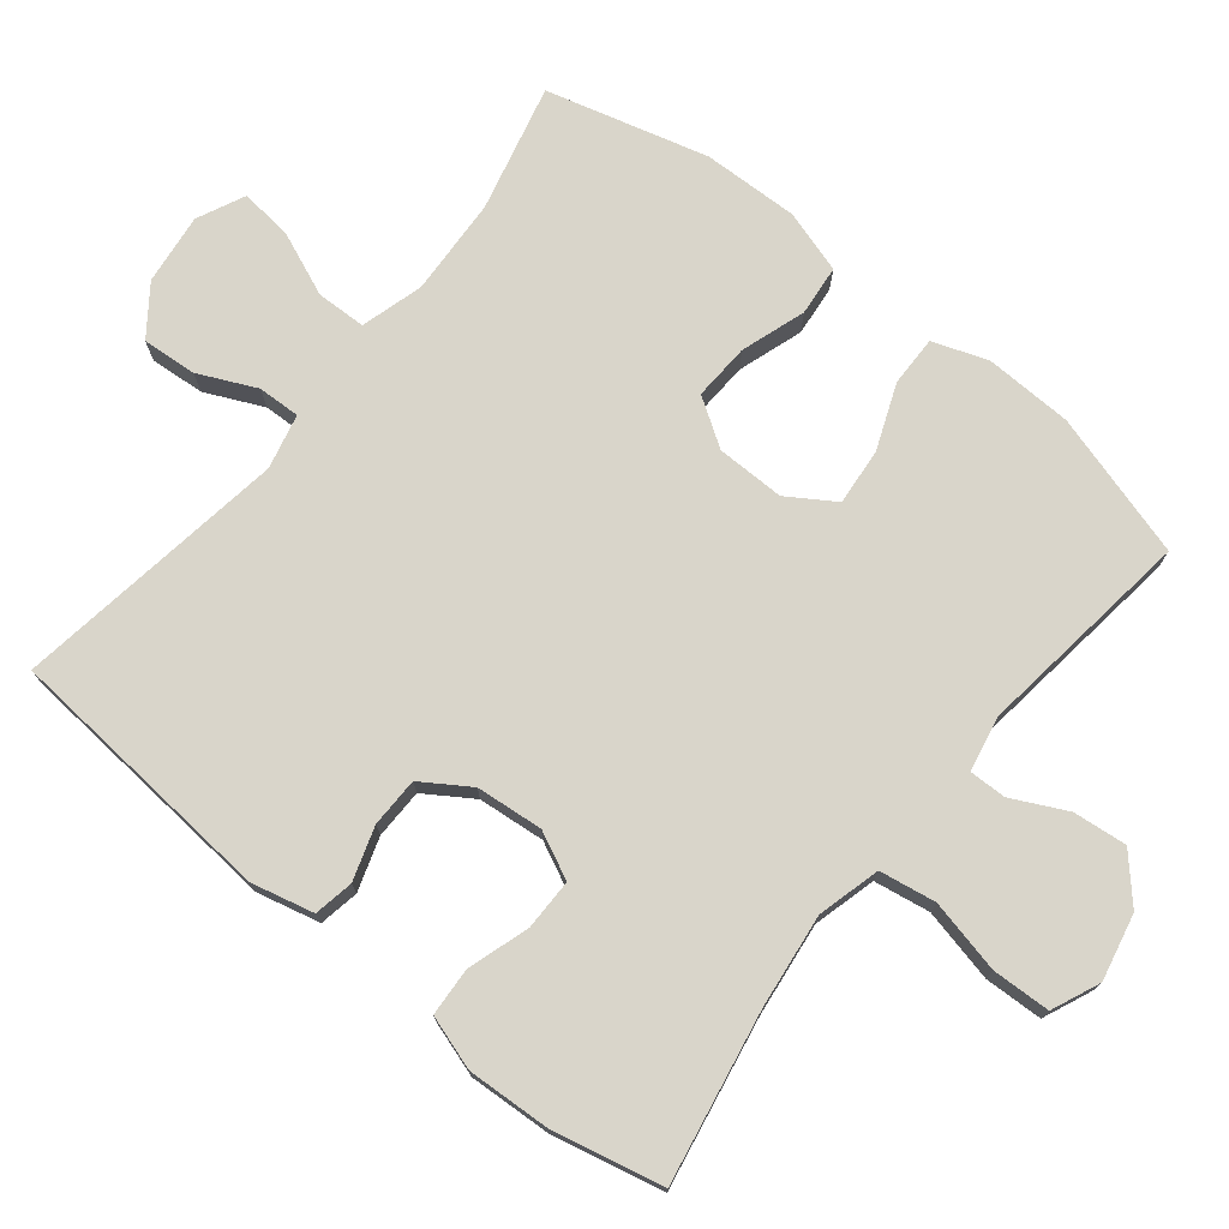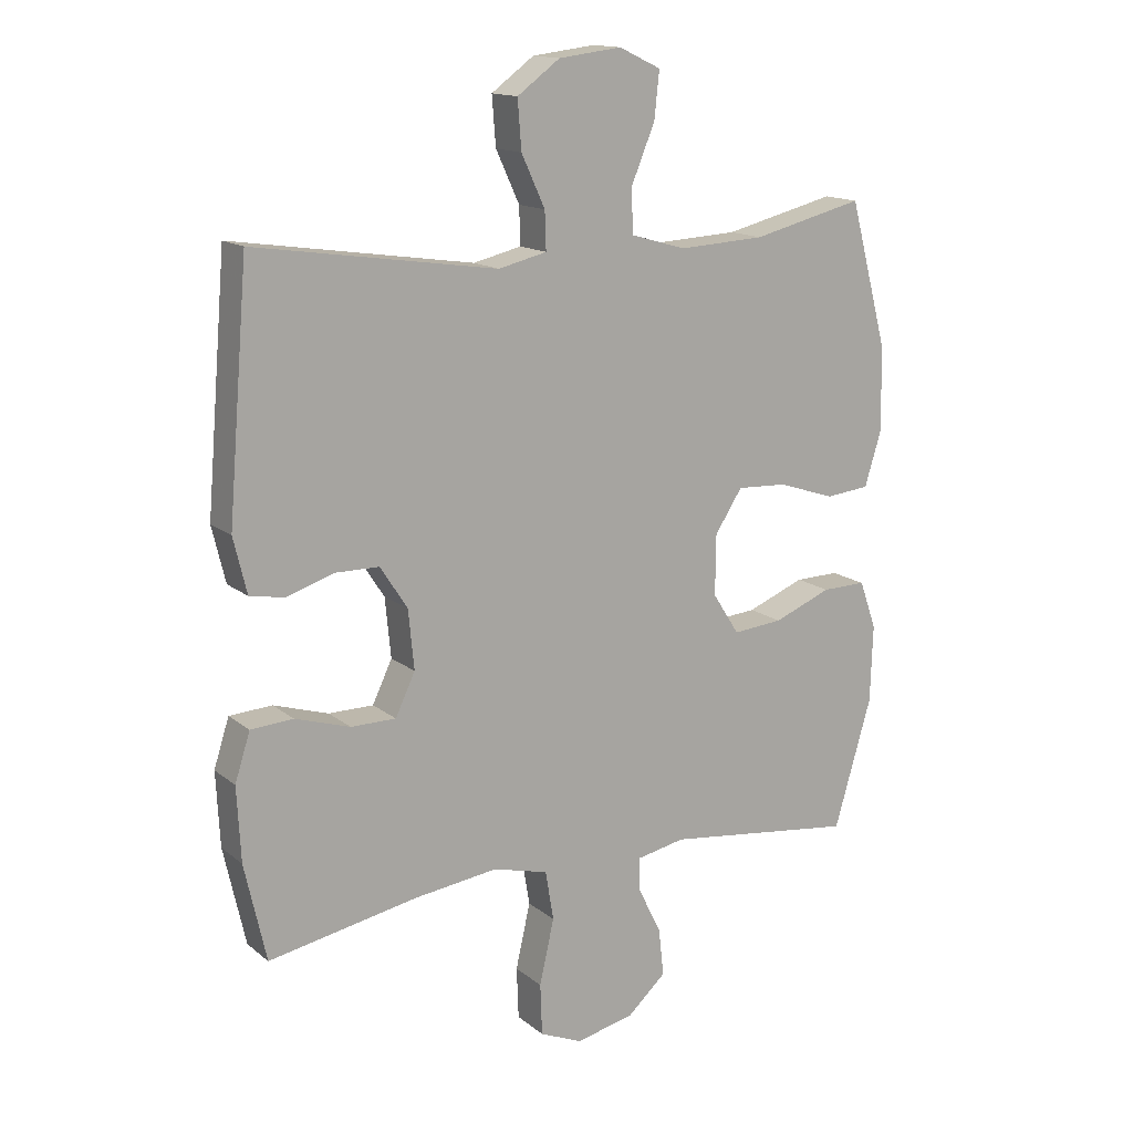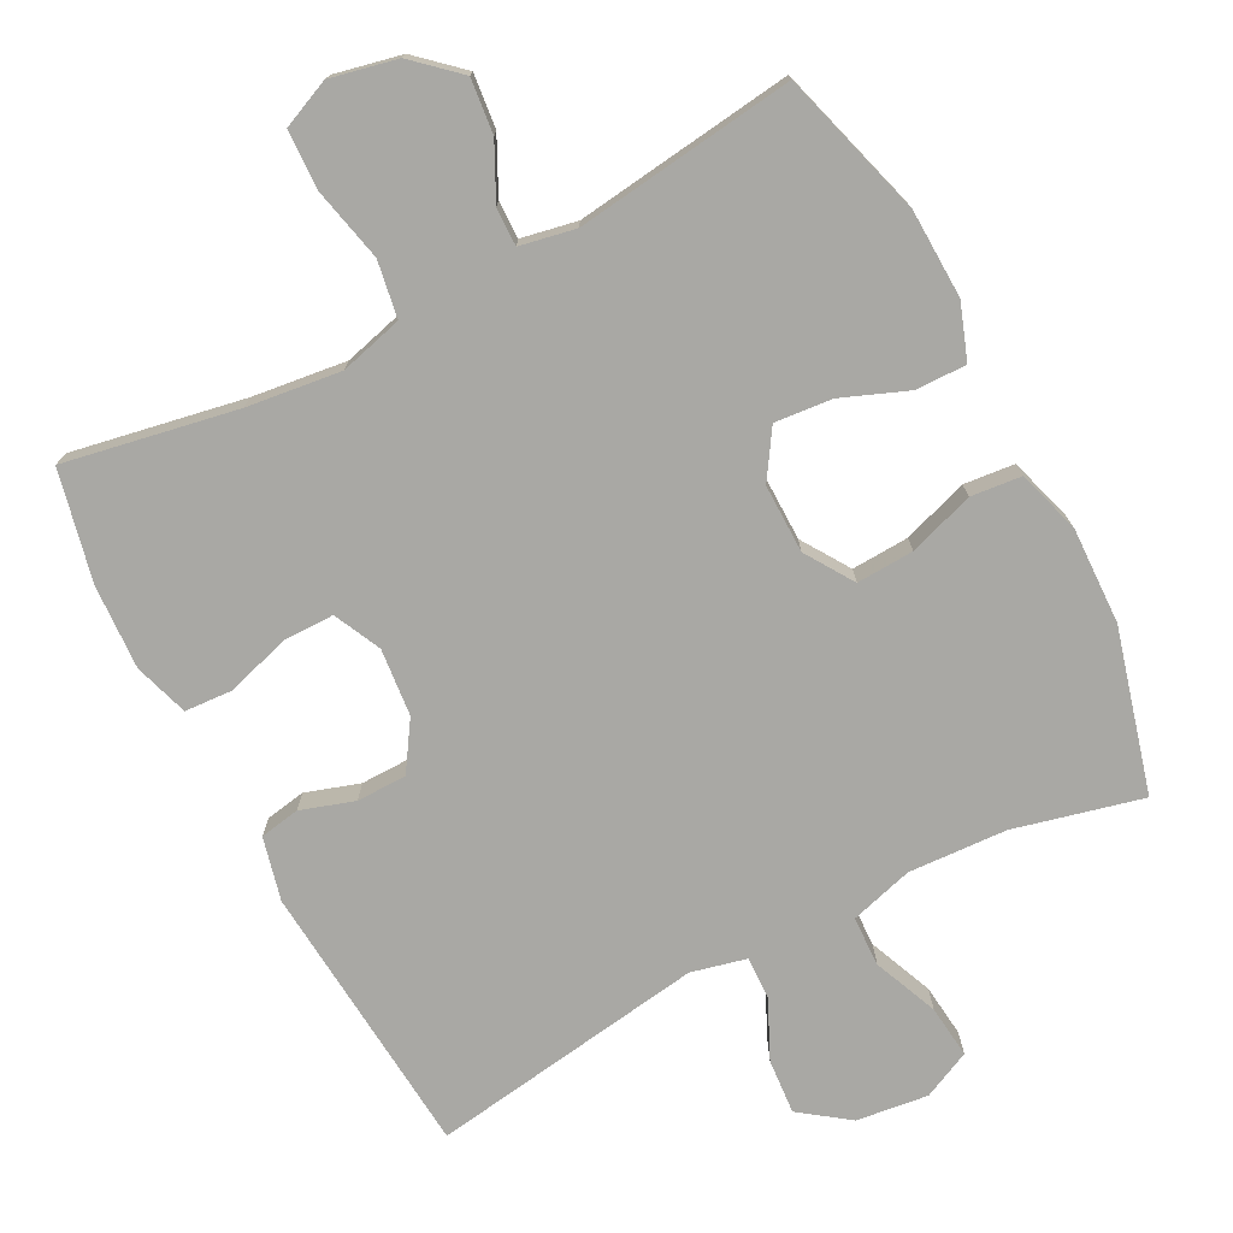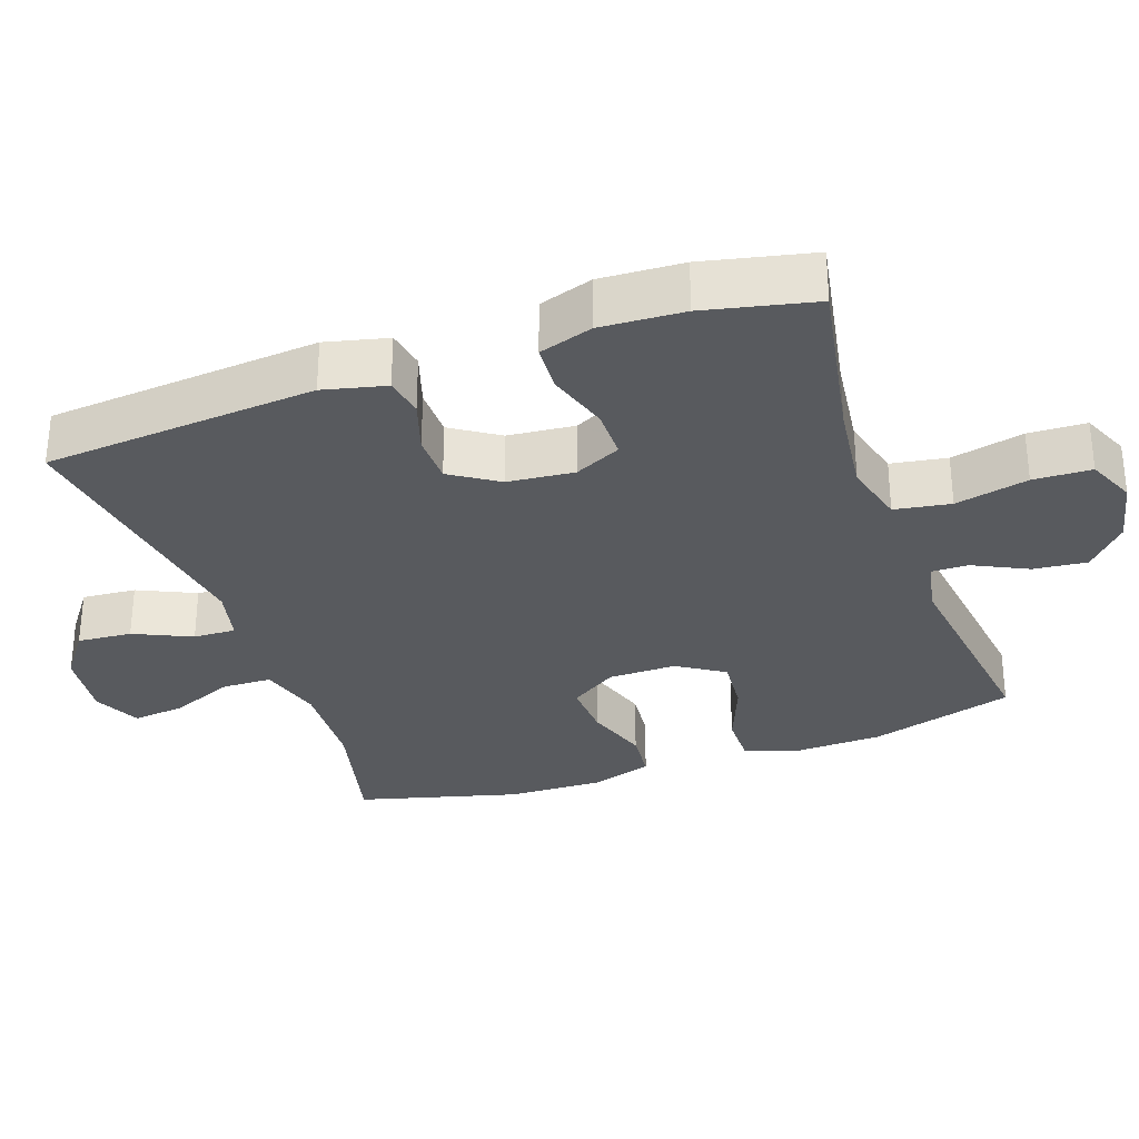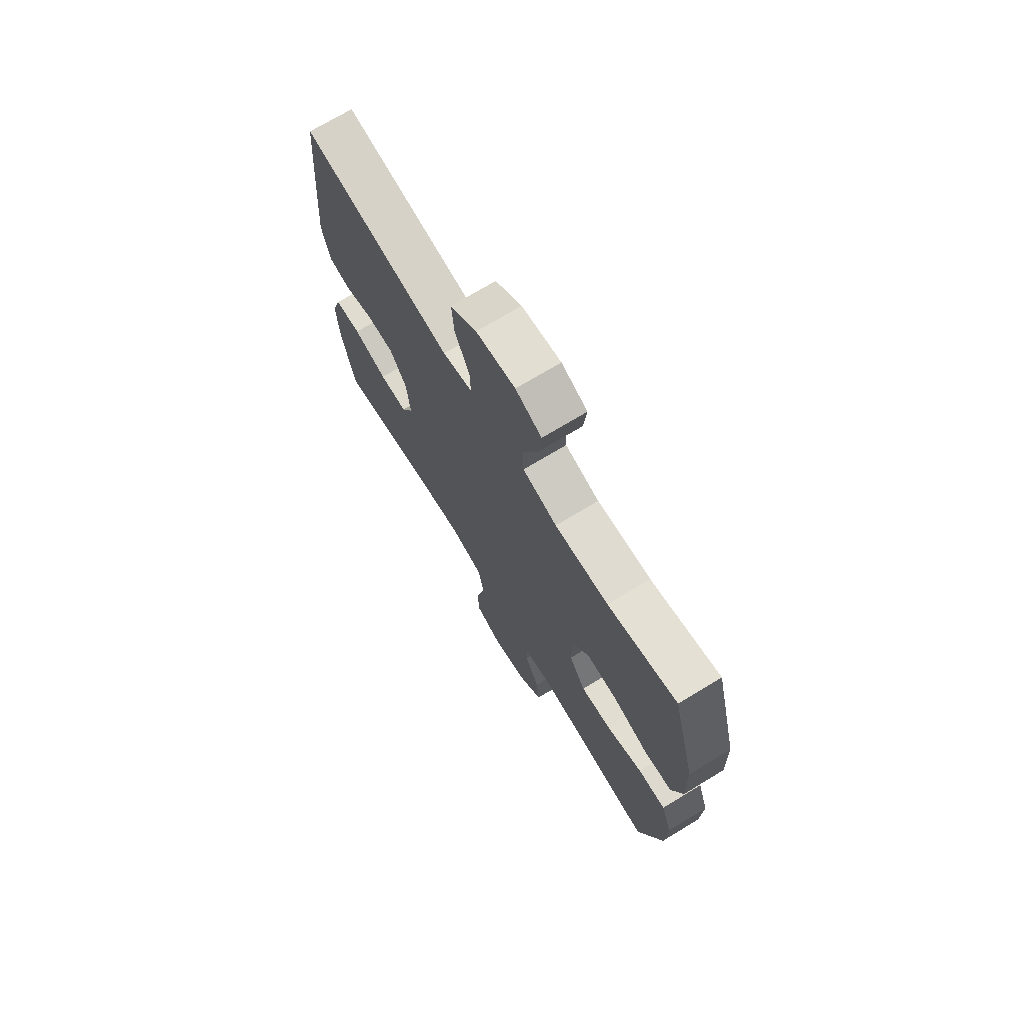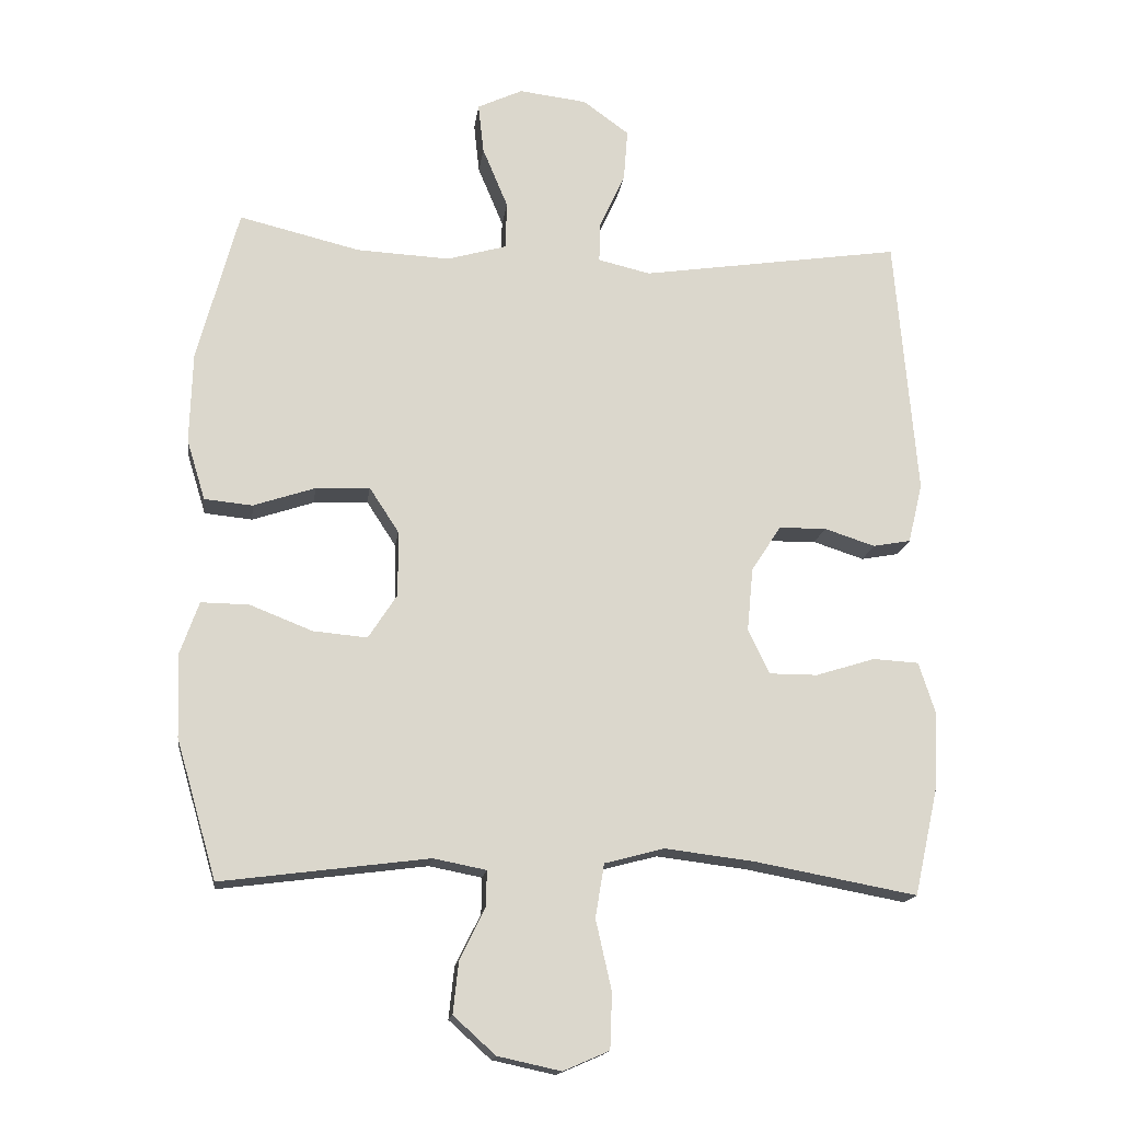
<metadata>
{"format":"obj","ext":"obj","renderer":"f3d","projection":"perspective","resolution":1024,"background":"white","views":[{"elev":74.4,"azim":128.8,"up":"+Y"},{"elev":14.9,"azim":148.3,"up":"+Z"},{"elev":-74.9,"azim":-152.5,"up":"+Y"},{"elev":-31.1,"azim":109.4,"up":"+Y"},{"elev":72.0,"azim":-121.2,"up":"+Z"},{"elev":-16.2,"azim":-7.4,"up":"+Z"}]}
</metadata>
<code>
v -0.5 0.07 0.5
v -0.324 0.07 0.457
v -0.188 0.07 0.45
v -0.101 0.07 0.475
v -0.099 0.07 0.544
v -0.136 0.07 0.633
v -0.144 0.07 0.706
v -0.078 0.07 0.737
v 0.021 0.07 0.725
v 0.088 0.07 0.676
v 0.082 0.07 0.6
v 0.045 0.07 0.52
v 0.043 0.07 0.461
v 0.119 0.07 0.443
v 0.5 0.07 0.5
v 0.532 0.07 0.119
v 0.511 0.07 0.032
v 0.456 0.07 0.022
v 0.382 0.07 0.046
v 0.313 0.07 0.045
v 0.27 0.07 -0.021
v 0.261 0.07 -0.114
v 0.292 0.07 -0.179
v 0.363 0.07 -0.179
v 0.449 0.07 -0.152
v 0.516 0.07 -0.156
v 0.54 0.07 -0.231
v 0.534 0.07 -0.347
v 0.5 0.07 -0.5
v 0.263 0.07 -0.456
v 0.133 0.07 -0.44
v 0.046 0.07 -0.463
v 0.033 0.07 -0.541
v 0.056 0.07 -0.643
v 0.053 0.07 -0.724
v -0.014 0.07 -0.753
v -0.106 0.07 -0.733
v -0.167 0.07 -0.678
v -0.159 0.07 -0.603
v -0.122 0.07 -0.528
v -0.121 0.07 -0.476
v -0.198 0.07 -0.461
v -0.5 0.07 -0.5
v -0.559 0.07 -0.298
v -0.563 0.07 -0.176
v -0.536 0.07 -0.1
v -0.466 0.07 -0.101
v -0.375 0.07 -0.137
v -0.296 0.07 -0.144
v -0.254 0.07 -0.079
v -0.255 0.07 0.016
v -0.298 0.07 0.082
v -0.377 0.07 0.078
v -0.467 0.07 0.048
v -0.537 0.07 0.055
v -0.564 0.07 0.143
v -0.56 0.07 0.276
v -0.5 0 0.5
v -0.324 0 0.457
v -0.188 0 0.45
v -0.101 0 0.475
v -0.099 0 0.544
v -0.136 0 0.633
v -0.144 0 0.706
v -0.078 0 0.737
v 0.021 0 0.725
v 0.088 0 0.676
v 0.082 0 0.6
v 0.045 0 0.52
v 0.043 0 0.461
v 0.119 0 0.443
v 0.5 0 0.5
v 0.532 0 0.119
v 0.511 0 0.032
v 0.456 0 0.022
v 0.382 0 0.046
v 0.313 0 0.045
v 0.27 0 -0.021
v 0.261 0 -0.114
v 0.292 0 -0.179
v 0.363 0 -0.179
v 0.449 0 -0.152
v 0.516 0 -0.156
v 0.54 0 -0.231
v 0.534 0 -0.347
v 0.5 0 -0.5
v 0.263 0 -0.456
v 0.133 0 -0.44
v 0.046 0 -0.463
v 0.033 0 -0.541
v 0.056 0 -0.643
v 0.053 0 -0.724
v -0.014 0 -0.753
v -0.106 0 -0.733
v -0.167 0 -0.678
v -0.159 0 -0.603
v -0.122 0 -0.528
v -0.121 0 -0.476
v -0.198 0 -0.461
v -0.5 0 -0.5
v -0.559 0 -0.298
v -0.563 0 -0.176
v -0.536 0 -0.1
v -0.466 0 -0.101
v -0.375 0 -0.137
v -0.296 0 -0.144
v -0.254 0 -0.079
v -0.255 0 0.016
v -0.298 0 0.082
v -0.377 0 0.078
v -0.467 0 0.048
v -0.537 0 0.055
v -0.564 0 0.143
v -0.56 0 0.276
f 56 57 1 2
f 53 54 55 56
f 52 53 56 2
f 51 52 2 3
f 50 51 3 4
f 45 46 47 48
f 45 48 49
f 42 43 44 45
f 41 42 45 49
f 37 38 39 40
f 37 40 41
f 36 37 41
f 33 34 35 36
f 32 33 36 41
f 31 32 41 49
f 27 28 29 30
f 24 25 26 27
f 23 24 27 30
f 22 23 30 31
f 16 17 18 19
f 14 15 16 19
f 13 14 19 20
f 9 10 11 12
f 9 12 13
f 8 9 13
f 5 6 7 8
f 4 5 8 13
f 50 4 13 20
f 21 22 31 49
f 20 21 49 50
f 59 58 114 113
f 113 112 111 110
f 59 113 110 109
f 60 59 109 108
f 61 60 108 107
f 105 104 103 102
f 106 105 102
f 102 101 100 99
f 106 102 99 98
f 97 96 95 94
f 98 97 94
f 98 94 93
f 93 92 91 90
f 98 93 90 89
f 106 98 89 88
f 87 86 85 84
f 84 83 82 81
f 87 84 81 80
f 88 87 80 79
f 76 75 74 73
f 76 73 72 71
f 77 76 71 70
f 69 68 67 66
f 70 69 66
f 70 66 65
f 65 64 63 62
f 70 65 62 61
f 77 70 61 107
f 106 88 79 78
f 107 106 78 77
f 1 58 59 2
f 2 59 60 3
f 3 60 61 4
f 4 61 62 5
f 5 62 63 6
f 6 63 64 7
f 7 64 65 8
f 8 65 66 9
f 9 66 67 10
f 10 67 68 11
f 11 68 69 12
f 12 69 70 13
f 13 70 71 14
f 14 71 72 15
f 15 72 73 16
f 16 73 74 17
f 17 74 75 18
f 18 75 76 19
f 19 76 77 20
f 20 77 78 21
f 21 78 79 22
f 22 79 80 23
f 23 80 81 24
f 24 81 82 25
f 25 82 83 26
f 26 83 84 27
f 27 84 85 28
f 28 85 86 29
f 29 86 87 30
f 30 87 88 31
f 31 88 89 32
f 32 89 90 33
f 33 90 91 34
f 34 91 92 35
f 35 92 93 36
f 36 93 94 37
f 37 94 95 38
f 38 95 96 39
f 39 96 97 40
f 40 97 98 41
f 41 98 99 42
f 42 99 100 43
f 43 100 101 44
f 44 101 102 45
f 45 102 103 46
f 46 103 104 47
f 47 104 105 48
f 48 105 106 49
f 49 106 107 50
f 50 107 108 51
f 51 108 109 52
f 52 109 110 53
f 53 110 111 54
f 54 111 112 55
f 55 112 113 56
f 56 113 114 57
f 57 114 58 1

</code>
